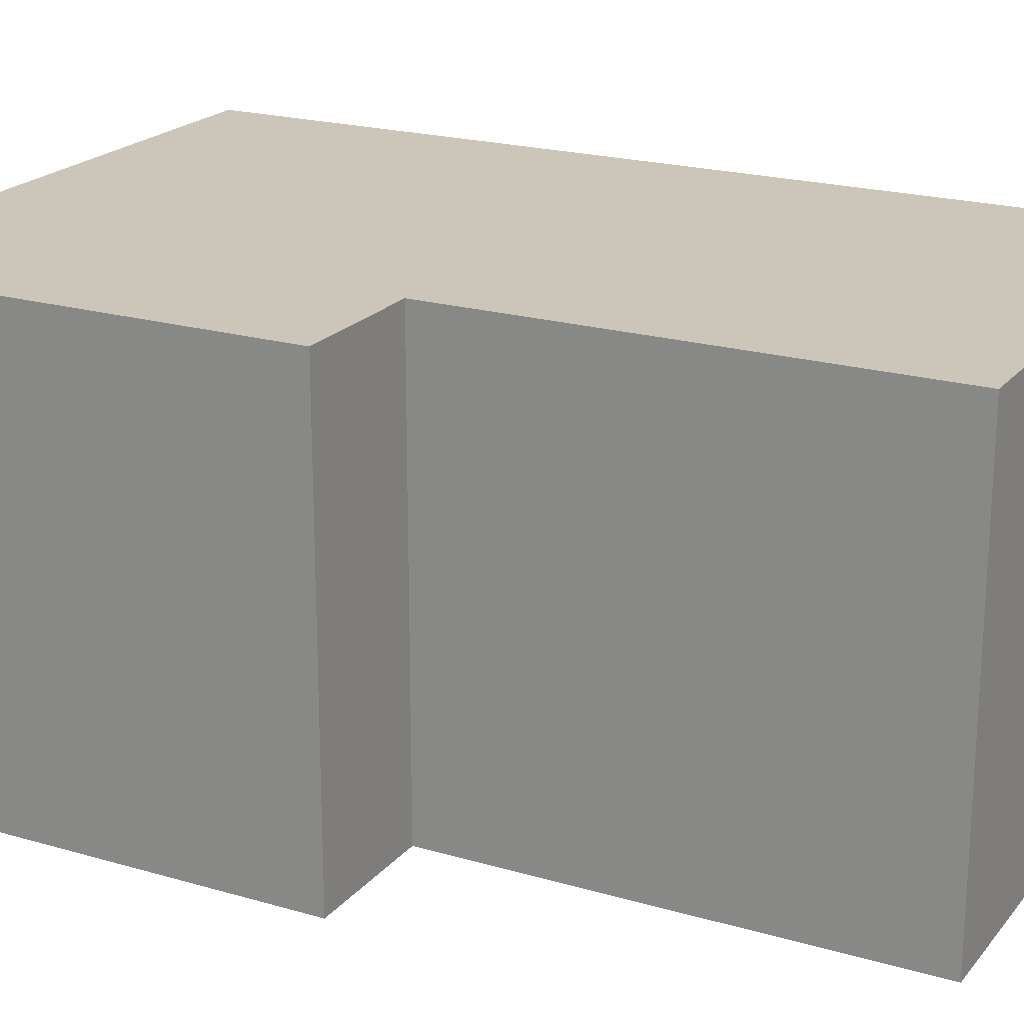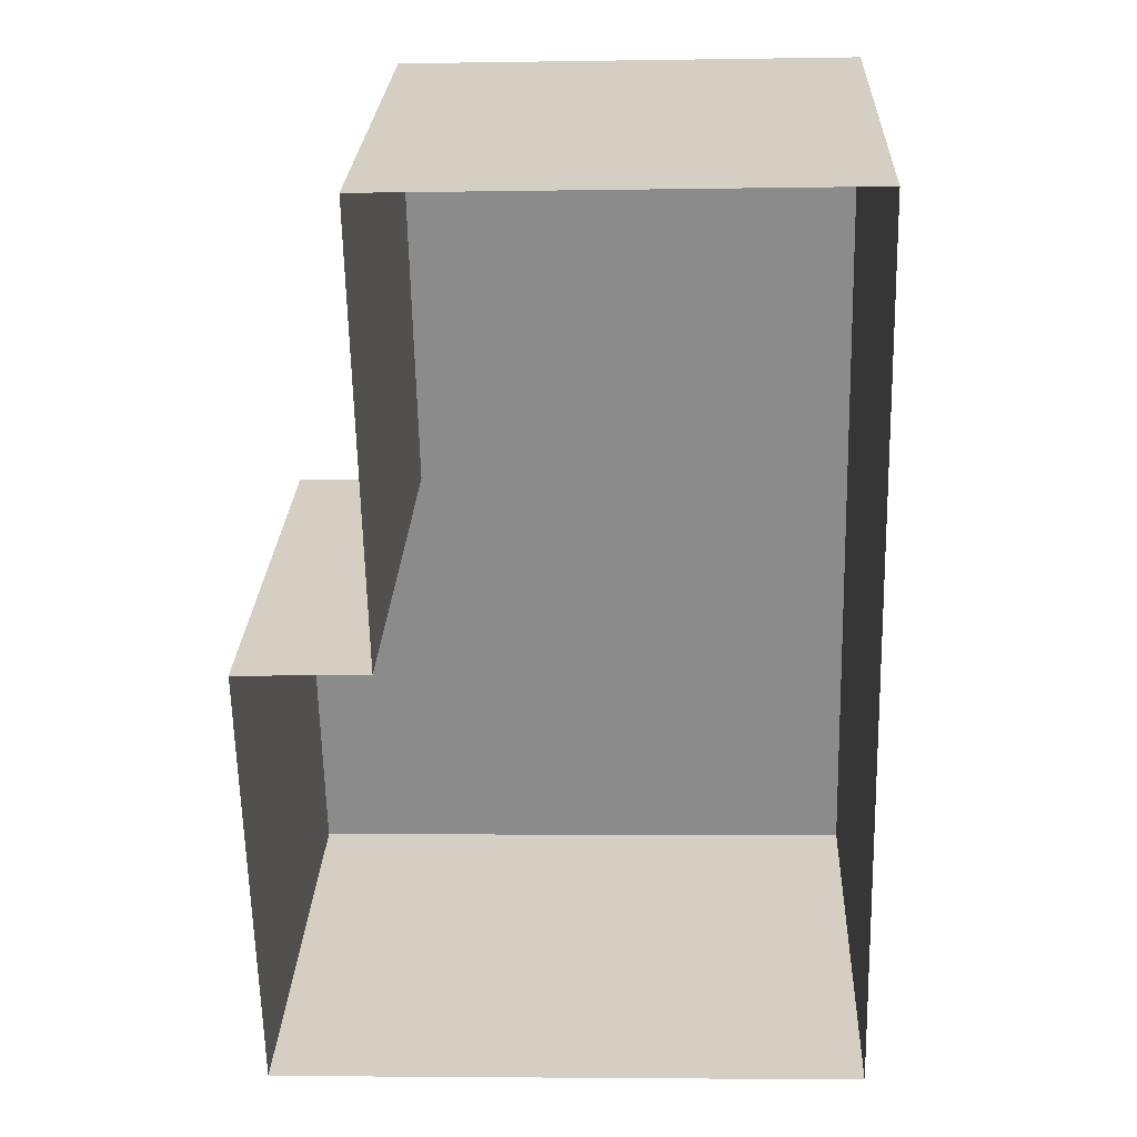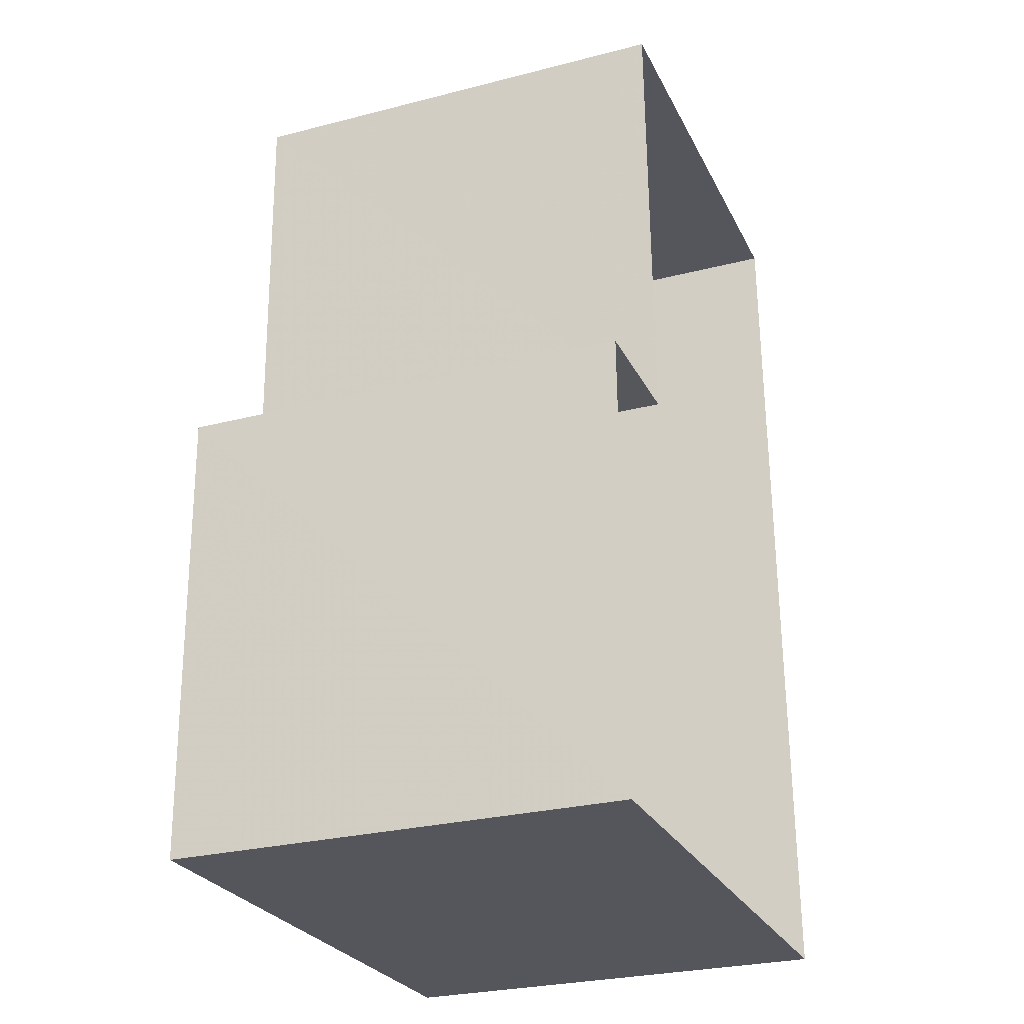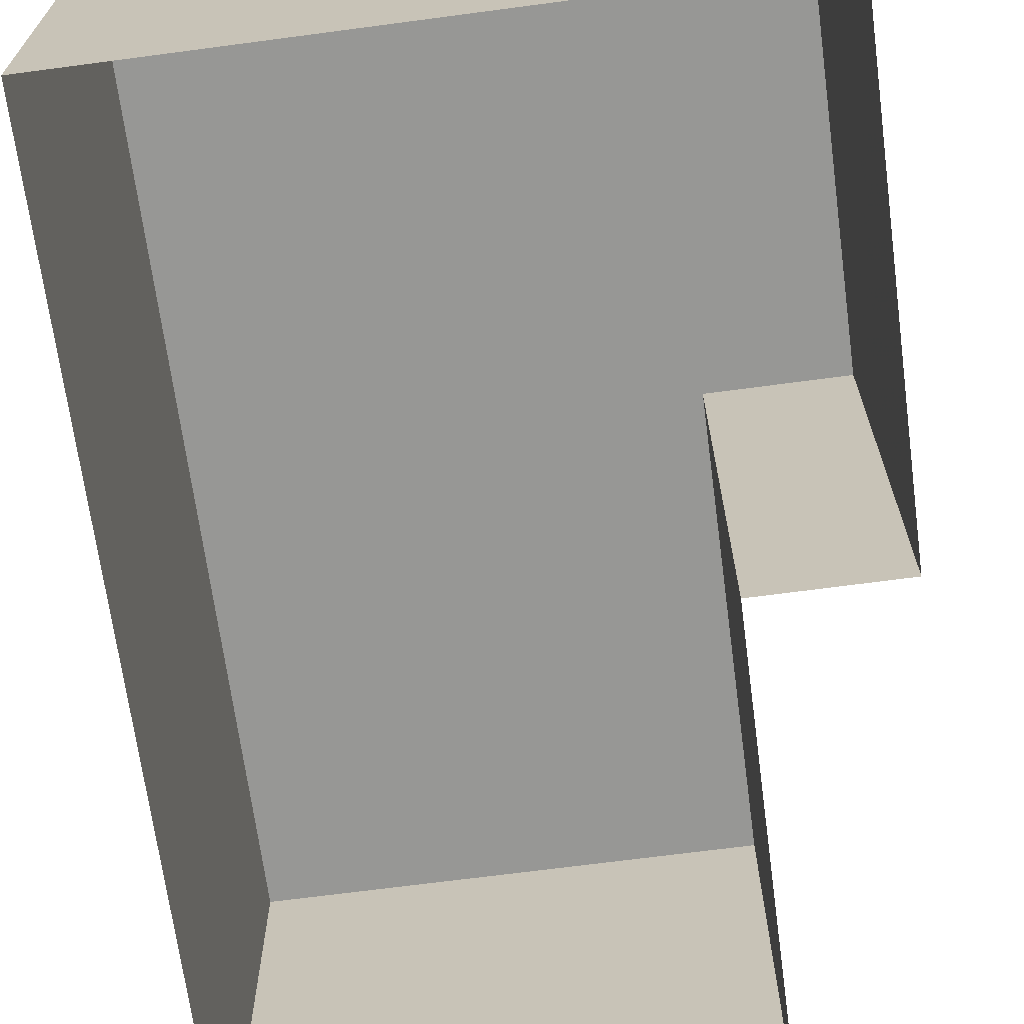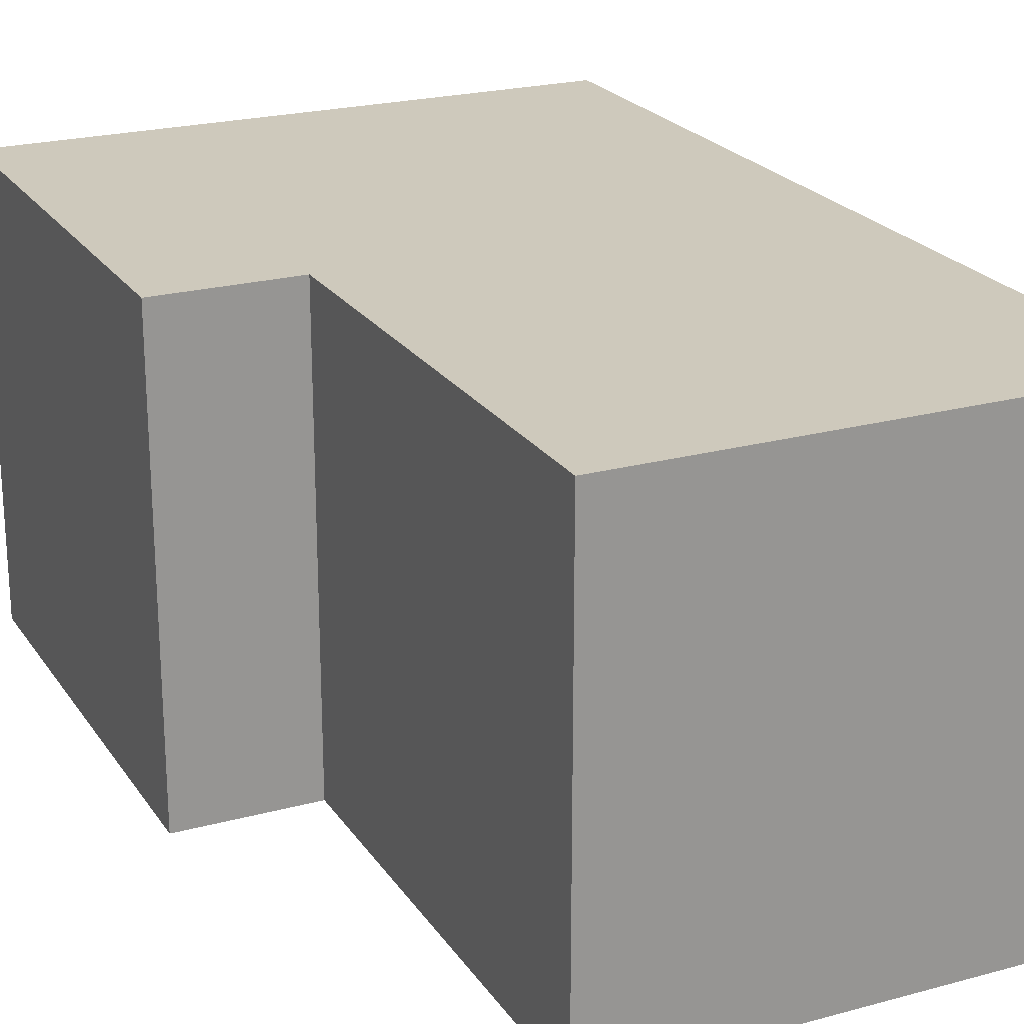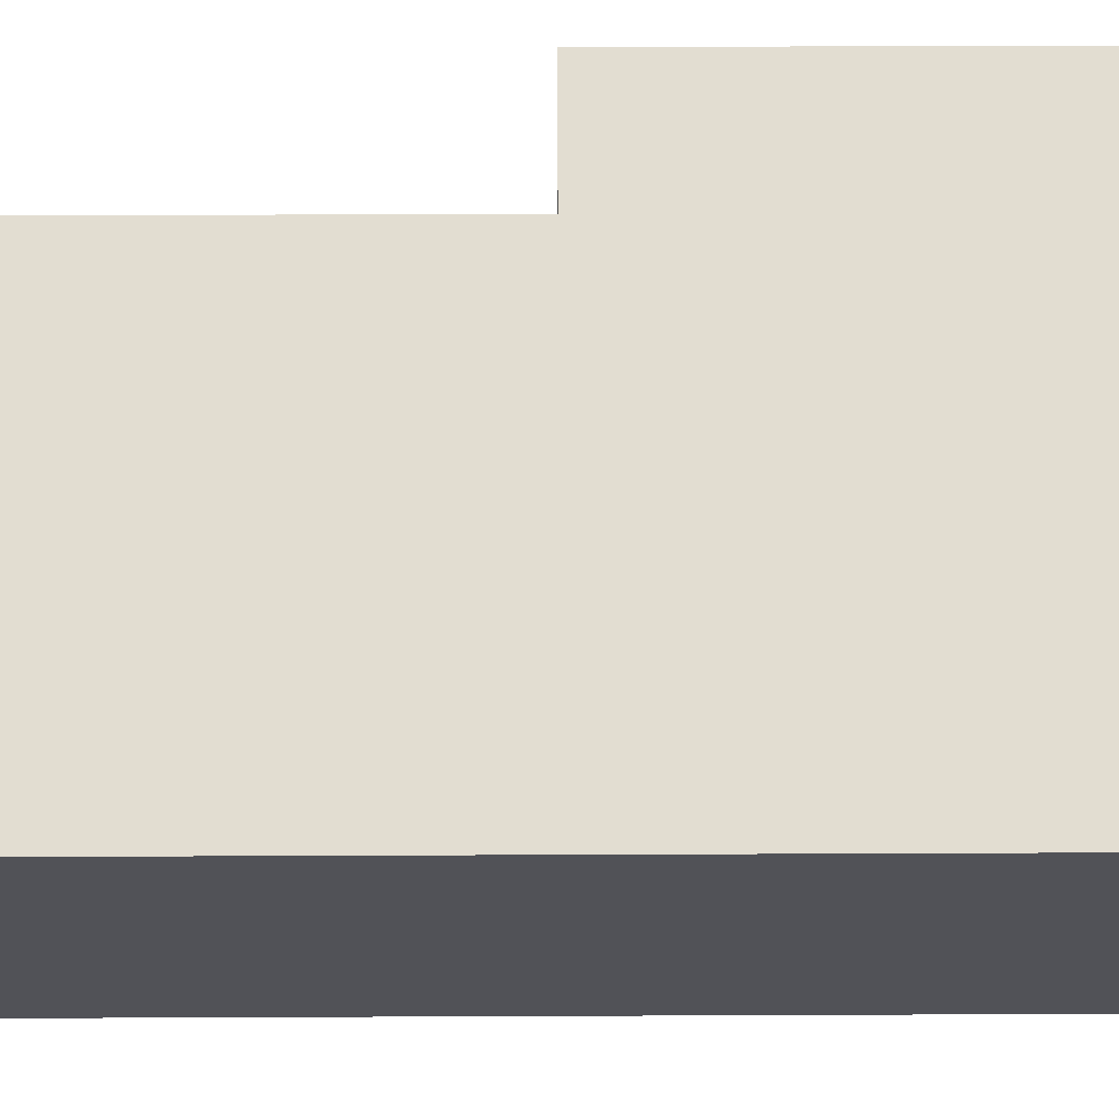
<metadata>
{"format":"obj","ext":"obj","renderer":"f3d","projection":"perspective","resolution":1024,"background":"white","views":[{"elev":20.8,"azim":116.4,"up":"+Z"},{"elev":25.8,"azim":-177.6,"up":"+Y"},{"elev":-27.6,"azim":111.5,"up":"+Y"},{"elev":-68.1,"azim":6.2,"up":"+Z"},{"elev":22.5,"azim":153.5,"up":"+Z"},{"elev":68.5,"azim":-91.6,"up":"+Z"}]}
</metadata>
<code>
v -1.313e+04 -3.508e+04 44.63
v -1.313e+04 -3.508e+04 41
v -1.313e+04 -3.508e+04 41
v -1.313e+04 -3.508e+04 44.63
v -1.313e+04 -3.508e+04 41
v -1.313e+04 -3.508e+04 44.63
v -1.313e+04 -3.508e+04 41
v -1.313e+04 -3.508e+04 44.63
v -1.313e+04 -3.507e+04 44.63
v -1.313e+04 -3.507e+04 41
v -1.313e+04 -3.507e+04 44.63
v -1.313e+04 -3.507e+04 41
f 10 12 3
f 10 3 7
f 3 5 7
f 3 2 5
f 1 2 3
f 4 1 3
f 1 5 2
f 1 6 5
f 6 7 5
f 6 8 7
f 9 10 7
f 8 9 7
f 11 12 10
f 9 11 10
f 11 3 12
f 11 4 3
f 6 1 4
f 6 4 8
f 4 9 8
f 4 11 9

</code>
